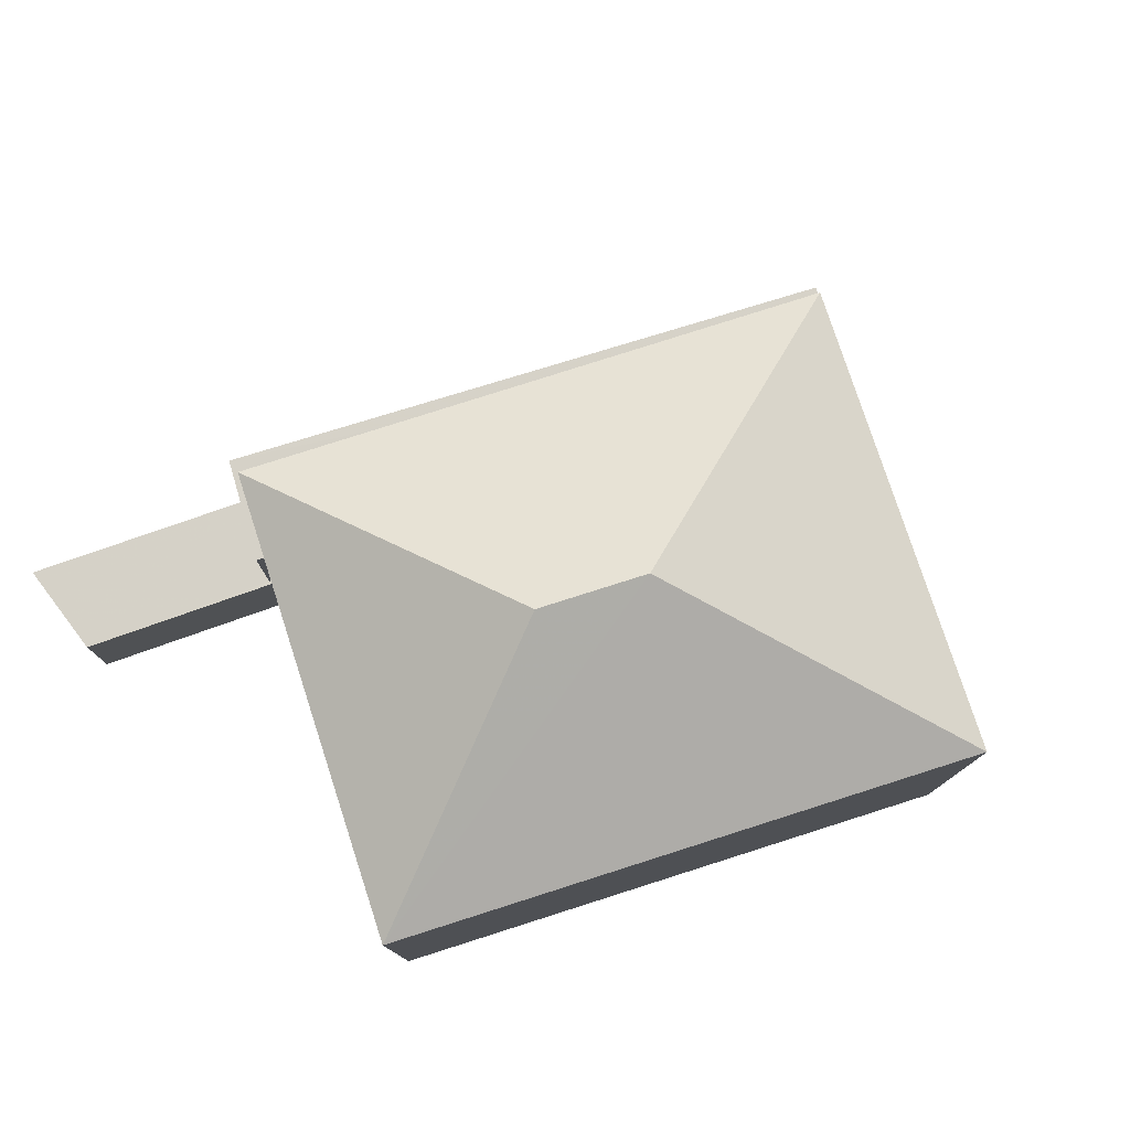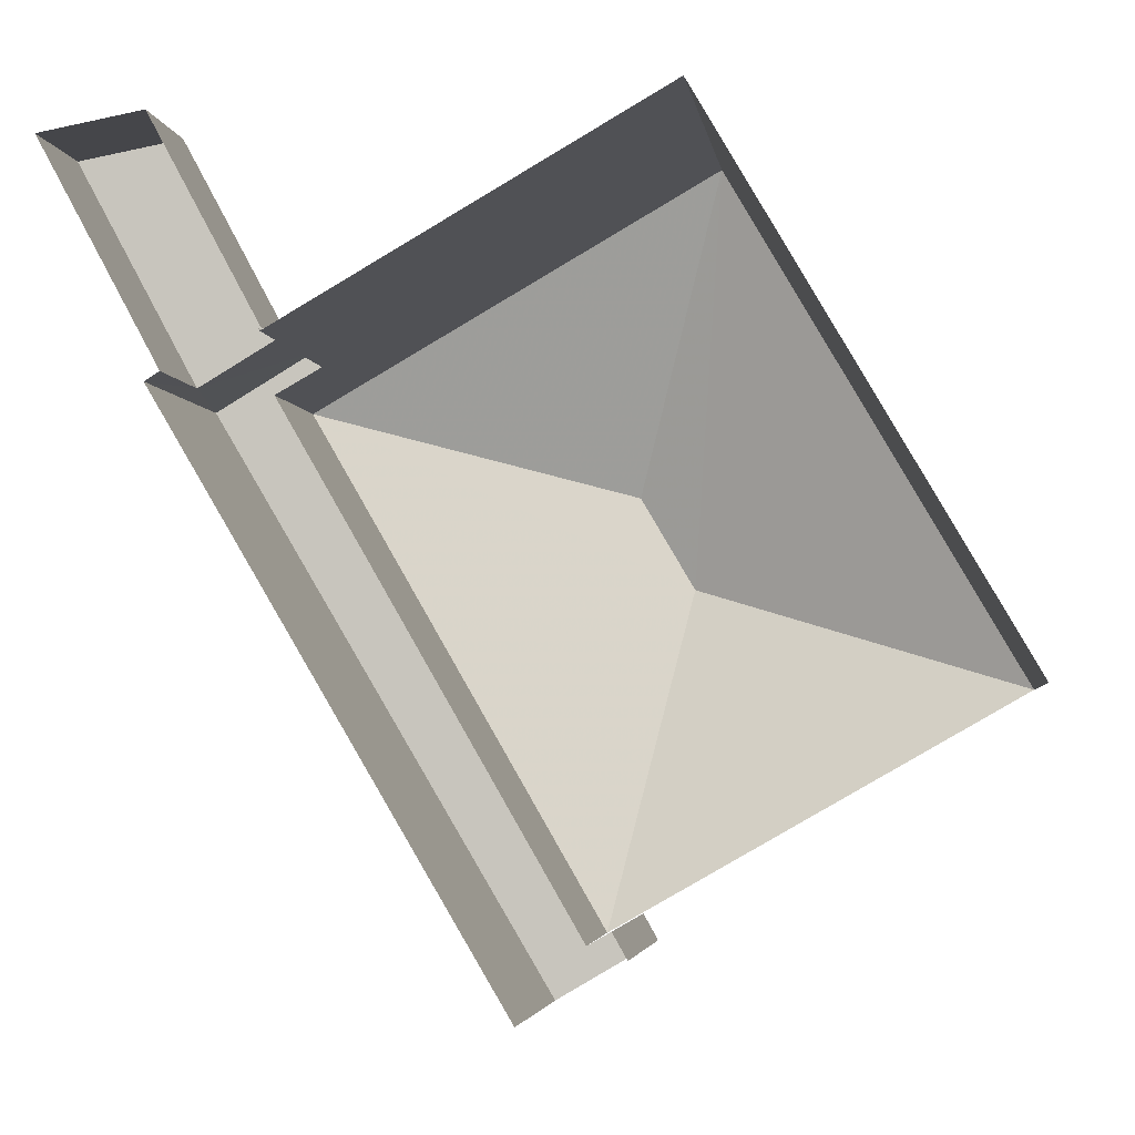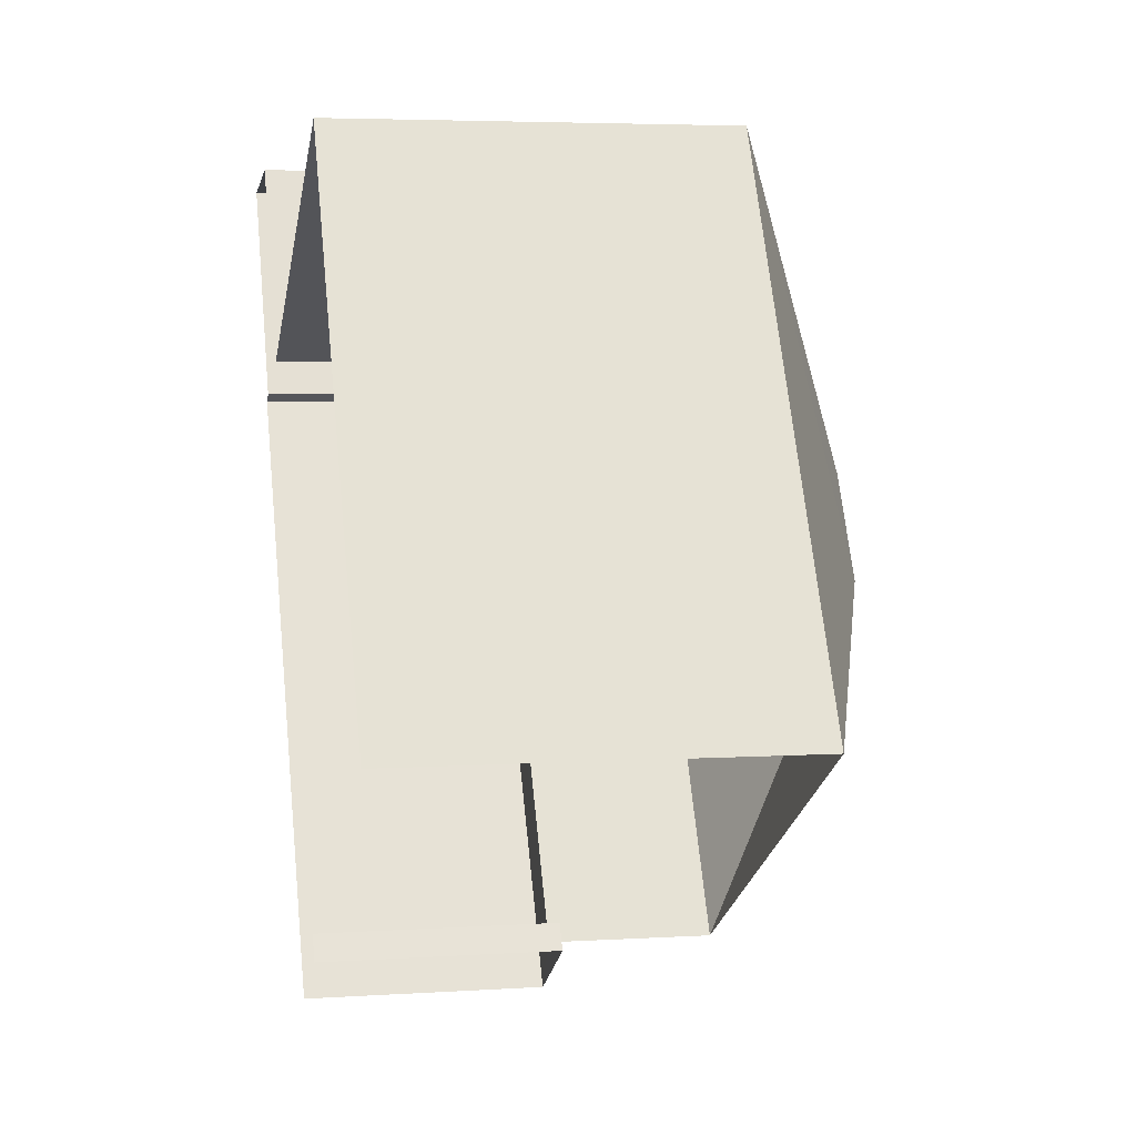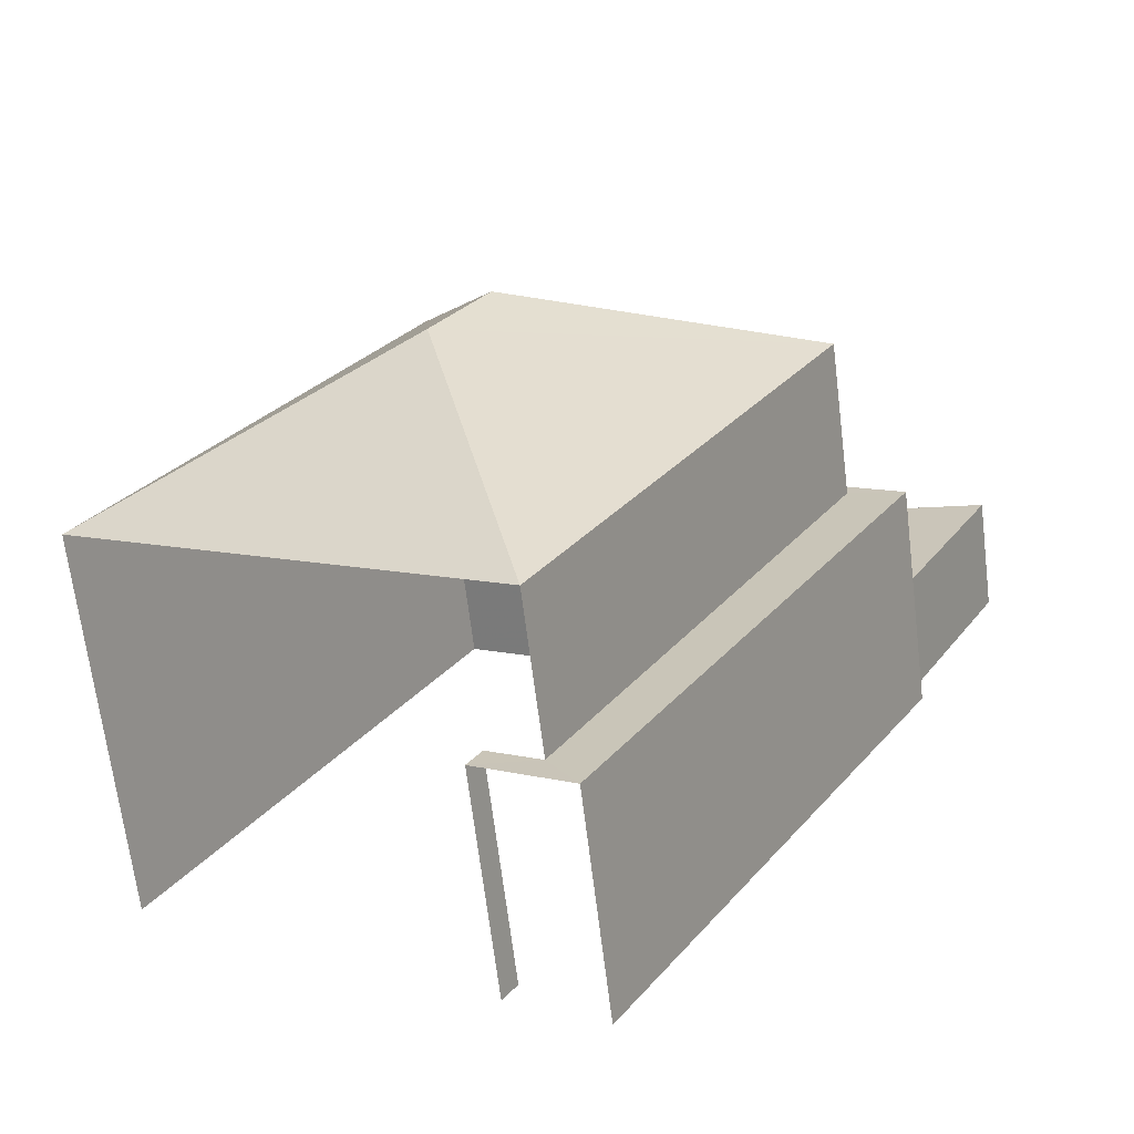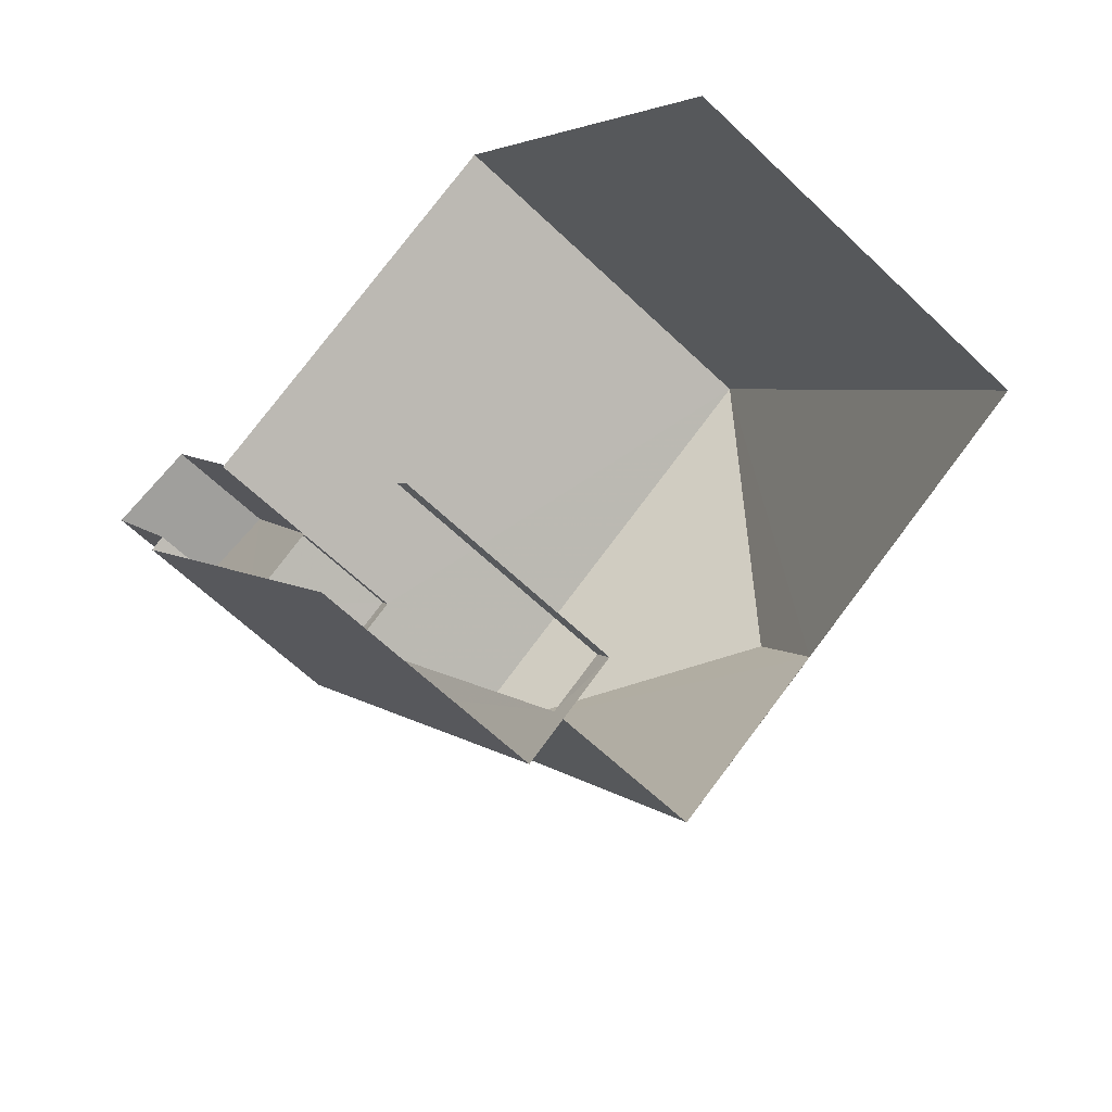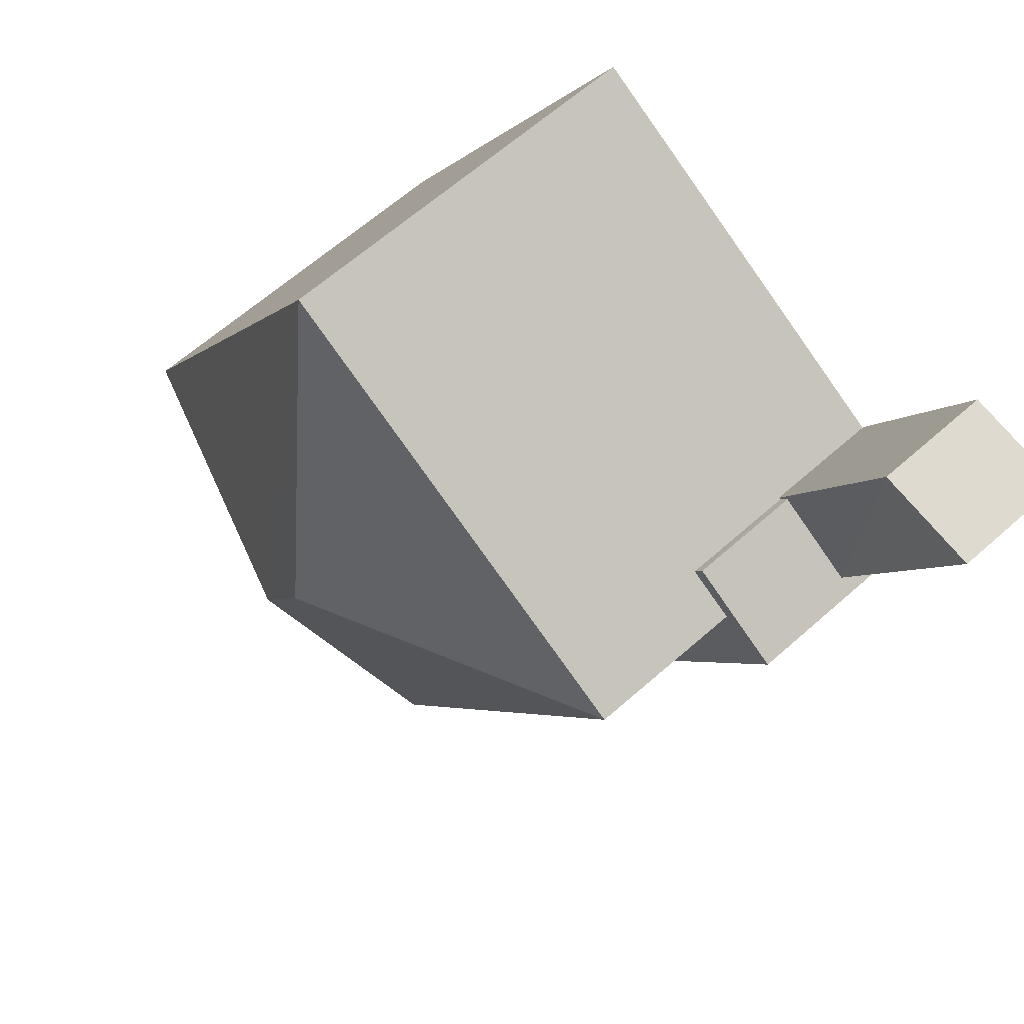
<metadata>
{"format":"obj","ext":"obj","renderer":"f3d","projection":"perspective","resolution":1024,"background":"white","views":[{"elev":78.6,"azim":-137.8,"up":"+Z"},{"elev":-3.5,"azim":-171.8,"up":"+Y"},{"elev":4.8,"azim":-101.6,"up":"+Y"},{"elev":-67.5,"azim":7.1,"up":"+Y"},{"elev":-63.5,"azim":-134.0,"up":"+Y"},{"elev":63.5,"azim":48.1,"up":"+Y"}]}
</metadata>
<code>
v -2.21e+05 -1.255e+05 25.15
v -2.211e+05 -1.255e+05 25.15
v -2.21e+05 -1.255e+05 25.15
v -2.21e+05 -1.255e+05 25.15
v -2.21e+05 -1.255e+05 25.15
v -2.21e+05 -1.255e+05 25.15
v -2.21e+05 -1.255e+05 25.15
v -2.21e+05 -1.255e+05 25.15
v -2.21e+05 -1.255e+05 25.15
v -2.21e+05 -1.255e+05 25.15
v -2.21e+05 -1.255e+05 25.15
v -2.21e+05 -1.255e+05 25.15
v -2.21e+05 -1.255e+05 34.09
v -2.211e+05 -1.255e+05 32.01
v -2.21e+05 -1.255e+05 32.01
v -2.21e+05 -1.255e+05 27.2
v -2.21e+05 -1.255e+05 27.2
v -2.21e+05 -1.255e+05 27.2
v -2.21e+05 -1.255e+05 27.2
v -2.21e+05 -1.255e+05 27.2
v -2.21e+05 -1.255e+05 27.2
v -2.21e+05 -1.255e+05 32.01
v -2.21e+05 -1.255e+05 34.09
v -2.21e+05 -1.255e+05 32.01
v -2.21e+05 -1.255e+05 29.21
v -2.21e+05 -1.255e+05 29.21
v -2.21e+05 -1.255e+05 29.21
v -2.21e+05 -1.255e+05 29.21
v -2.21e+05 -1.255e+05 29.21
v -2.21e+05 -1.255e+05 29.21
v -2.21e+05 -1.255e+05 29.21
v -2.21e+05 -1.255e+05 29.21
f 1 2 3
f 1 4 5
f 6 7 8
f 9 10 6
f 4 1 11
f 12 1 3
f 10 12 7
f 11 1 10
f 10 7 6
f 10 1 12
f 21 20 8
f 7 21 8
f 2 28 14
f 14 28 15
f 2 1 28
f 15 28 26
f 27 5 4
f 25 27 4
f 13 14 15
f 16 17 18
f 19 20 21
f 18 17 19
f 19 17 20
f 22 14 13
f 23 22 13
f 13 24 23
f 13 15 24
f 23 24 22
f 25 26 27
f 27 26 28
f 25 29 26
f 30 29 31
f 30 31 32
f 26 29 30
f 16 9 6
f 17 16 6
f 17 6 8
f 20 17 8
f 30 24 15
f 26 30 15
f 11 18 29
f 29 18 31
f 11 10 18
f 31 18 19
f 14 3 2
f 14 22 3
f 18 9 16
f 18 10 9
f 7 12 21
f 12 32 21
f 21 31 19
f 21 32 31
f 29 4 11
f 29 25 4
f 28 5 27
f 28 1 5
f 12 3 32
f 3 22 32
f 32 24 30
f 32 22 24

</code>
